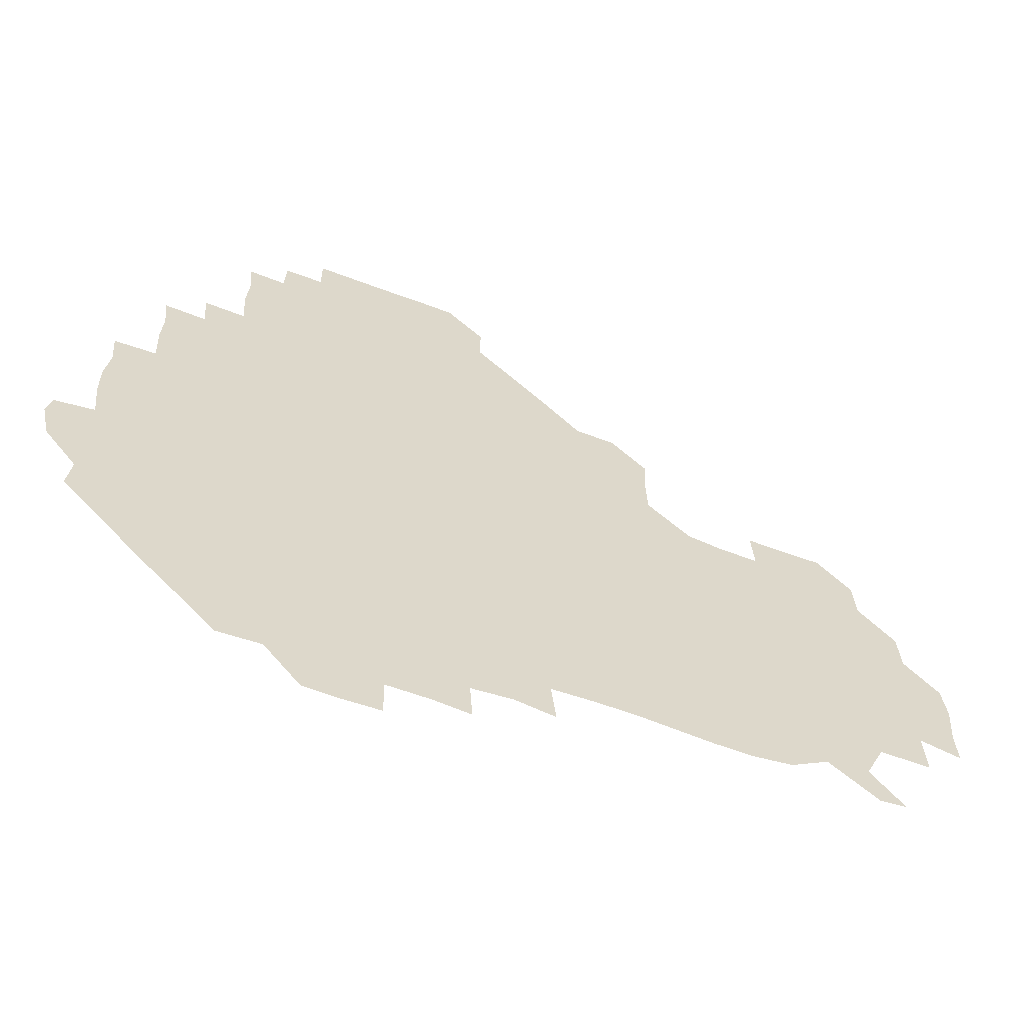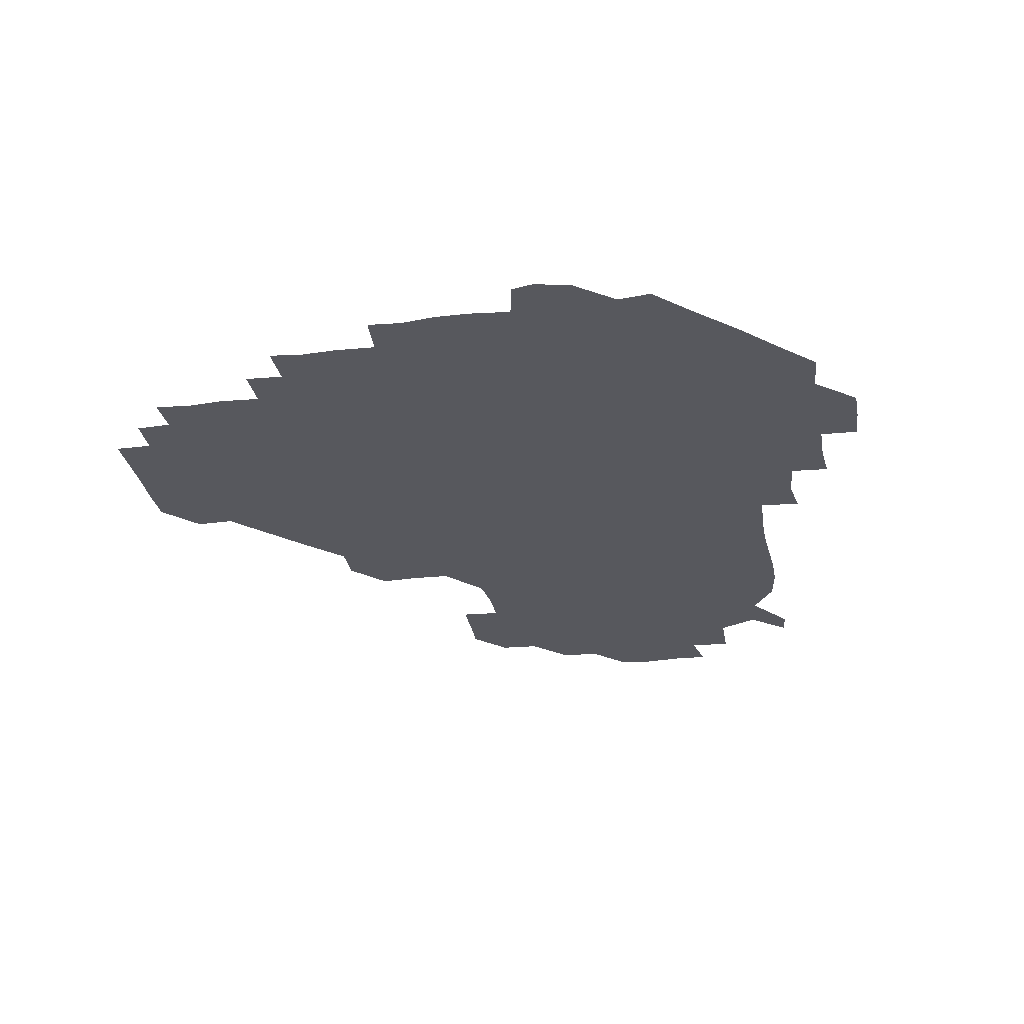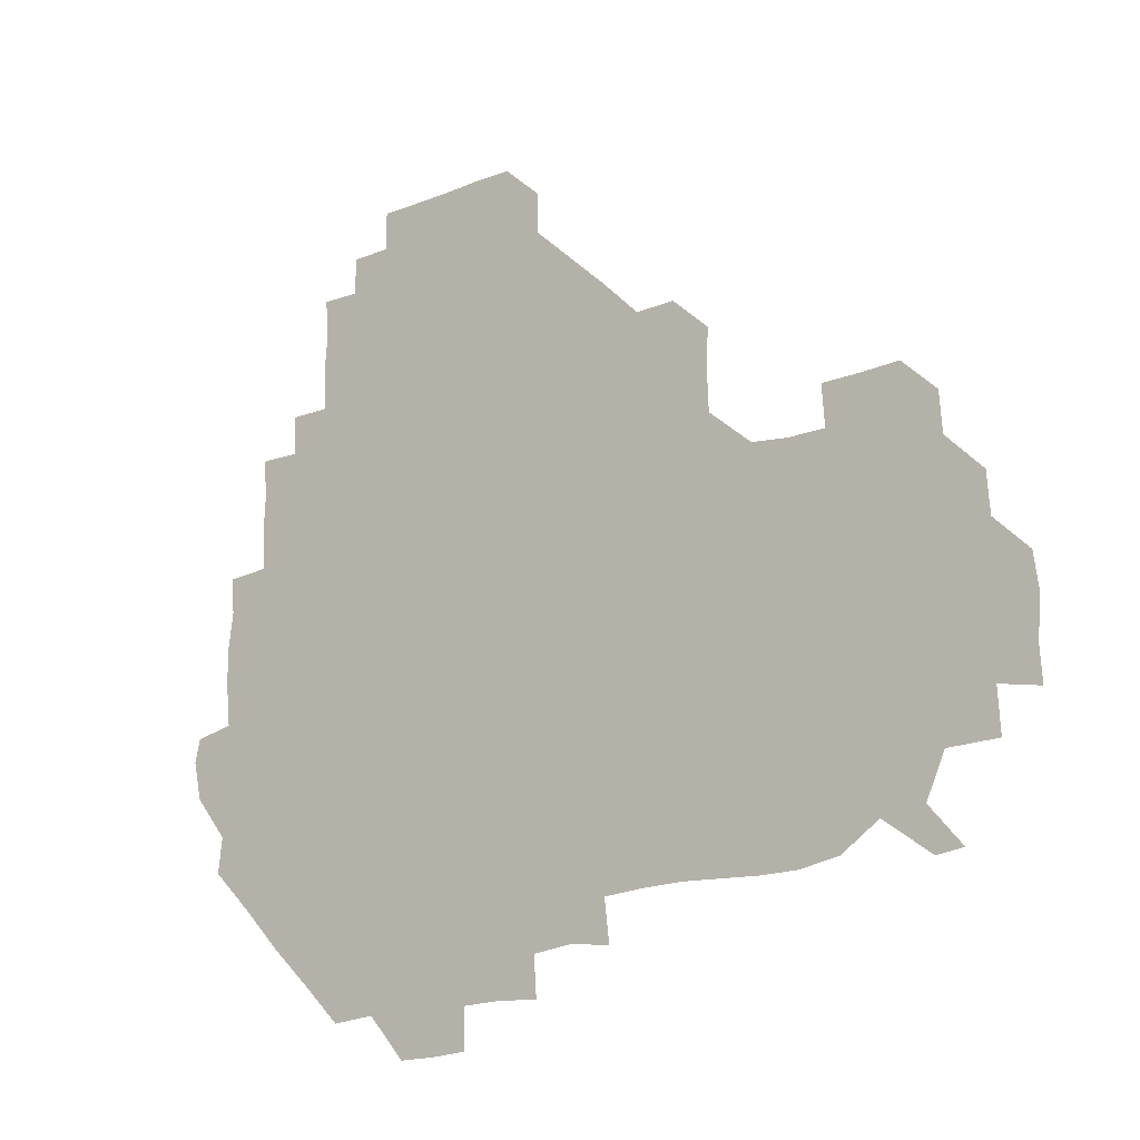
<metadata>
{"format":"obj","ext":"obj","renderer":"f3d","projection":"perspective","resolution":1024,"background":"white","views":[{"elev":-61.0,"azim":-21.1,"up":"+Y"},{"elev":-28.9,"azim":-79.7,"up":"+Z"},{"elev":-18.5,"azim":37.5,"up":"+Y"}]}
</metadata>
<code>
v 241.5 183.5 0
v 238.2 198.5 0
v 240.1 207.6 0
v 253.1 152.9 0
v 254.6 166.8 0
v 254.9 180.8 0
v 256.2 195.6 0
v 255.5 210.6 0
v 253.7 227.5 0
v 253.6 242.1 0
v 255.4 256 0
v 254.2 270.1 0
v 269.1 136.9 0
v 271.7 151.8 0
v 272.1 166.2 0
v 272.8 180.9 0
v 270.7 196 0
v 270.9 210.6 0
v 271.4 225.7 0
v 272.6 241 0
v 271.7 256 0
v 270.8 271.2 0
v 270.1 287.9 0
v 270.8 302.3 0
v 269.2 316.2 0
v 284.2 120.7 0
v 286.3 136.3 0
v 287.8 151.5 0
v 287.9 166.2 0
v 286.5 181 0
v 286.3 196 0
v 286.7 210.8 0
v 285.7 226 0
v 286.7 240.7 0
v 287.1 255.6 0
v 286.7 270.5 0
v 286.2 285.9 0
v 286.1 300.8 0
v 285.8 315.6 0
v 284.8 331.1 0
v 300.2 105.4 0
v 301.4 121.4 0
v 301.9 136.6 0
v 302.1 151.4 0
v 302.1 166.1 0
v 301.7 180.9 0
v 301.7 195.9 0
v 301.3 210.9 0
v 301.5 225.9 0
v 300.9 240.9 0
v 302.1 255.3 0
v 301.8 270.3 0
v 301.4 285.5 0
v 300.3 301.3 0
v 301.2 315.7 0
v 301.2 330.8 0
v 300.1 347.5 0
v 301.1 361.6 0
v 299.9 376.6 0
v 315.3 90.18 0
v 316.1 106.1 0
v 316.4 121.5 0
v 316.4 136.3 0
v 316.7 151.4 0
v 316.8 166.1 0
v 316.6 180.9 0
v 316.3 195.9 0
v 316.5 210.8 0
v 316.8 225.7 0
v 316.8 240.6 0
v 316.4 255.7 0
v 316 271 0
v 316.2 285.7 0
v 316.2 300.7 0
v 315.2 316.5 0
v 316.4 330.8 0
v 316.6 345.8 0
v 316.3 360.8 0
v 314.8 376.1 0
v 315.4 390.5 0
v 332.3 91.36 0
v 331.6 106.6 0
v 331.4 121.4 0
v 331.4 136.5 0
v 331.4 151.3 0
v 331.5 166.2 0
v 331.5 181 0
v 331.6 195.8 0
v 331.2 210.9 0
v 331.3 225.8 0
v 331.6 240.5 0
v 330.8 256 0
v 331.9 270.1 0
v 331.3 285.6 0
v 330.8 301.2 0
v 331.2 315.9 0
v 331.3 330.8 0
v 331.1 346 0
v 331.1 360.9 0
v 331.1 375.9 0
v 330.8 390.7 0
v 330.7 405.8 0
v 346.9 74.27 0
v 346.3 91.39 0
v 346.2 106.6 0
v 346.5 122.1 0
v 346.4 136.7 0
v 346.2 151.3 0
v 346.2 166.2 0
v 346.2 181.1 0
v 346.4 195.9 0
v 346.3 210.8 0
v 346.5 225.6 0
v 346.2 240.7 0
v 346.7 255.3 0
v 346.3 270.5 0
v 346 286.2 0
v 346.2 300.7 0
v 346.1 315.9 0
v 346.2 330.7 0
v 346.1 345.9 0
v 345.9 361.1 0
v 346.5 375.6 0
v 345.5 391.3 0
v 346 405.7 0
v 361 74.12 0
v 360.6 92.19 0
v 361 106.8 0
v 361.1 122.2 0
v 361 136.5 0
v 361 151.2 0
v 361 166.1 0
v 361 181 0
v 361 196 0
v 361.2 210.9 0
v 361.1 225.9 0
v 361.1 240.8 0
v 361.2 255.6 0
v 361.5 269.8 0
v 360.6 286.4 0
v 360.9 301.8 0
v 361.1 315.9 0
v 360.9 331.2 0
v 361.1 345.8 0
v 361 361 0
v 361.2 375.7 0
v 361.1 390.8 0
v 361.1 405.7 0
v 375.6 74.86 0
v 375.1 90.57 0
v 375.6 106.9 0
v 375.4 122.7 0
v 375.8 136.5 0
v 375.9 151.2 0
v 375.9 166.1 0
v 376 181 0
v 376 195.9 0
v 376 210.9 0
v 376 225.9 0
v 376 240.8 0
v 376.5 255.2 0
v 376.3 270.2 0
v 376.1 285.2 0
v 375.6 301.7 0
v 376 316.3 0
v 375.9 331.2 0
v 376.1 345.7 0
v 376 360.7 0
v 376 375.8 0
v 376 390.9 0
v 376 406.1 0
v 391.9 90.77 0
v 390.4 107.3 0
v 390.9 121.4 0
v 390.5 136.7 0
v 390.5 151.5 0
v 390.9 166.1 0
v 390.8 181.1 0
v 390.8 195.9 0
v 391.1 211 0
v 390.9 226 0
v 391 240.7 0
v 391.1 255.5 0
v 391 270.7 0
v 391 285.9 0
v 390.8 301 0
v 390.6 316.9 0
v 390.9 331.3 0
v 391 346 0
v 390.9 360.8 0
v 391 376.1 0
v 391 390.8 0
v 391.1 405.8 0
v 406.9 89.45 0
v 405.8 105.2 0
v 405.5 121.5 0
v 405.5 136.5 0
v 405.7 151.2 0
v 405.4 166.6 0
v 405.3 181.4 0
v 405.6 196.1 0
v 405.3 211 0
v 405.8 225.9 0
v 405.8 240.8 0
v 405.8 255.4 0
v 406 270.3 0
v 406 285.3 0
v 405.9 300.6 0
v 406.1 315.6 0
v 406 330.7 0
v 405.9 345.9 0
v 406.2 361.5 0
v 405.9 376 0
v 406.3 391.6 0
v 422 106.9 0
v 421 121.5 0
v 420.9 136 0
v 420.1 151.7 0
v 420.5 166.2 0
v 420.8 181.1 0
v 420.8 196 0
v 420.6 211.1 0
v 420.6 225.9 0
v 421 240.9 0
v 420.5 255.6 0
v 420.6 270.2 0
v 420.9 285.6 0
v 420.8 300 0
v 420.9 316.3 0
v 421 331.1 0
v 421 346.2 0
v 421.1 361.4 0
v 437.8 104.5 0
v 435.9 121.3 0
v 434.9 136.9 0
v 435.1 151.5 0
v 435.1 166.3 0
v 435.3 181.2 0
v 435.6 196.1 0
v 435.8 210.9 0
v 435.3 226 0
v 435.5 240.9 0
v 435.5 255.7 0
v 435.5 270.5 0
v 435.8 285.6 0
v 435.8 300.6 0
v 435.8 315.2 0
v 436 330.9 0
v 436.2 346.9 0
v 452.6 122.2 0
v 451 136.4 0
v 450.9 151.1 0
v 450 166.5 0
v 450.4 181 0
v 451.5 195.7 0
v 449.8 211.6 0
v 450 226.1 0
v 450.2 240.9 0
v 450.4 255.7 0
v 450.5 270.6 0
v 450.4 285.4 0
v 450.5 300.3 0
v 451 315.9 0
v 451.5 331.2 0
v 468.3 122.3 0
v 466.5 136.2 0
v 465.5 151.3 0
v 466.4 165.8 0
v 465.6 181.1 0
v 466.5 195.6 0
v 465.6 211.2 0
v 465.2 226.1 0
v 465.5 241 0
v 465.3 255.9 0
v 464.6 270.4 0
v 465.2 285.2 0
v 465.7 300.6 0
v 465.5 315.5 0
v 467.2 331.4 0
v 483.8 121.3 0
v 480.4 137.1 0
v 481.6 150.9 0
v 480.8 166.1 0
v 481.6 180.8 0
v 481.1 195.9 0
v 481 210.9 0
v 479.8 226.2 0
v 479.9 240.9 0
v 480.5 255.9 0
v 480.6 271 0
v 481.8 285.3 0
v 481.2 302 0
v 481.9 317.4 0
v 498.7 120.3 0
v 495.4 136.8 0
v 496.5 150.7 0
v 495.7 166.2 0
v 496.5 180.6 0
v 495.6 196.3 0
v 495.5 211.1 0
v 495 226.1 0
v 495.8 240.9 0
v 496.1 255.7 0
v 499.1 270.1 0
v 513.4 120.3 0
v 510.6 136.6 0
v 510.4 151.5 0
v 510.7 166.3 0
v 510.2 181.5 0
v 510.2 196.5 0
v 509.8 211.4 0
v 508.6 226.2 0
v 509.6 240.3 0
v 510.2 254.7 0
v 513.5 268.3 0
v 529.1 122.8 0
v 527.2 136.2 0
v 525.3 151.7 0
v 525.4 166.3 0
v 525.2 181.2 0
v 525.7 196.2 0
v 524.6 211.6 0
v 524.5 226.1 0
v 523.2 240.6 0
v 523.3 253.5 0
v 528.6 268.2 0
v 527.6 284.6 0
v 544.2 132.7 0
v 544.2 138 0
v 541.2 151.6 0
v 540.3 166.2 0
v 538.7 181.6 0
v 539.1 196.1 0
v 540.4 210.7 0
v 539 225.5 0
v 539.7 240.3 0
v 540.1 254.7 0
v 540.6 269.5 0
v 542.3 284.6 0
v 563.4 118.2 0
v 550.8 137.3 0
v 555.7 150.3 0
v 555.4 166.2 0
v 555.4 180.7 0
v 556.7 195.6 0
v 556.4 210.8 0
v 555.8 226.2 0
v 557.3 241.3 0
v 554.6 255.9 0
v 555.6 269.9 0
v 558.3 285.1 0
v 574.1 119.5 0
v 561 135.1 0
v 568.5 151.5 0
v 571 166.4 0
v 570.3 180.7 0
v 570.4 195.4 0
v 570.4 210.9 0
v 571 226 0
v 571.8 240.2 0
v 573.1 255.4 0
v 572.1 271.4 0
v 588.5 151.8 0
v 587.7 169.1 0
v 585.5 182 0
v 583 196.1 0
v 586.3 209 0
v 588.8 224 0
v 587.8 240.1 0
v 603.7 165.7 0
v 603 179.4 0
v 604.3 196.3 0
v 602.6 210.1 0
f 5 6 1
f 1 6 2
f 6 7 2
f 2 7 3
f 7 8 3
f 13 14 4
f 4 14 5
f 14 15 5
f 5 15 6
f 15 16 6
f 6 16 7
f 16 17 7
f 7 17 8
f 17 18 8
f 8 18 9
f 18 19 9
f 9 19 10
f 19 20 10
f 10 20 11
f 20 21 11
f 11 21 12
f 21 22 12
f 26 27 13
f 13 27 14
f 27 28 14
f 14 28 15
f 28 29 15
f 15 29 16
f 29 30 16
f 16 30 17
f 30 31 17
f 17 31 18
f 31 32 18
f 18 32 19
f 32 33 19
f 19 33 20
f 33 34 20
f 20 34 21
f 34 35 21
f 21 35 22
f 35 36 22
f 22 36 23
f 36 37 23
f 23 37 24
f 37 38 24
f 24 38 25
f 38 39 25
f 41 42 26
f 26 42 27
f 42 43 27
f 27 43 28
f 43 44 28
f 28 44 29
f 44 45 29
f 29 45 30
f 45 46 30
f 30 46 31
f 46 47 31
f 31 47 32
f 47 48 32
f 32 48 33
f 48 49 33
f 33 49 34
f 49 50 34
f 34 50 35
f 50 51 35
f 35 51 36
f 51 52 36
f 36 52 37
f 52 53 37
f 37 53 38
f 53 54 38
f 38 54 39
f 54 55 39
f 39 55 40
f 55 56 40
f 60 61 41
f 41 61 42
f 61 62 42
f 42 62 43
f 62 63 43
f 43 63 44
f 63 64 44
f 44 64 45
f 64 65 45
f 45 65 46
f 65 66 46
f 46 66 47
f 66 67 47
f 47 67 48
f 67 68 48
f 48 68 49
f 68 69 49
f 49 69 50
f 69 70 50
f 50 70 51
f 70 71 51
f 51 71 52
f 71 72 52
f 52 72 53
f 72 73 53
f 53 73 54
f 73 74 54
f 54 74 55
f 74 75 55
f 55 75 56
f 75 76 56
f 56 76 57
f 76 77 57
f 57 77 58
f 77 78 58
f 58 78 59
f 78 79 59
f 60 81 61
f 81 82 61
f 61 82 62
f 82 83 62
f 62 83 63
f 83 84 63
f 63 84 64
f 84 85 64
f 64 85 65
f 85 86 65
f 65 86 66
f 86 87 66
f 66 87 67
f 87 88 67
f 67 88 68
f 88 89 68
f 68 89 69
f 89 90 69
f 69 90 70
f 90 91 70
f 70 91 71
f 91 92 71
f 71 92 72
f 92 93 72
f 72 93 73
f 93 94 73
f 73 94 74
f 94 95 74
f 74 95 75
f 95 96 75
f 75 96 76
f 96 97 76
f 76 97 77
f 97 98 77
f 77 98 78
f 98 99 78
f 78 99 79
f 99 100 79
f 79 100 80
f 100 101 80
f 103 104 81
f 81 104 82
f 104 105 82
f 82 105 83
f 105 106 83
f 83 106 84
f 106 107 84
f 84 107 85
f 107 108 85
f 85 108 86
f 108 109 86
f 86 109 87
f 109 110 87
f 87 110 88
f 110 111 88
f 88 111 89
f 111 112 89
f 89 112 90
f 112 113 90
f 90 113 91
f 113 114 91
f 91 114 92
f 114 115 92
f 92 115 93
f 115 116 93
f 93 116 94
f 116 117 94
f 94 117 95
f 117 118 95
f 95 118 96
f 118 119 96
f 96 119 97
f 119 120 97
f 97 120 98
f 120 121 98
f 98 121 99
f 121 122 99
f 99 122 100
f 122 123 100
f 100 123 101
f 123 124 101
f 101 124 102
f 124 125 102
f 103 126 104
f 126 127 104
f 104 127 105
f 127 128 105
f 105 128 106
f 128 129 106
f 106 129 107
f 129 130 107
f 107 130 108
f 130 131 108
f 108 131 109
f 131 132 109
f 109 132 110
f 132 133 110
f 110 133 111
f 133 134 111
f 111 134 112
f 134 135 112
f 112 135 113
f 135 136 113
f 113 136 114
f 136 137 114
f 114 137 115
f 137 138 115
f 115 138 116
f 138 139 116
f 116 139 117
f 139 140 117
f 117 140 118
f 140 141 118
f 118 141 119
f 141 142 119
f 119 142 120
f 142 143 120
f 120 143 121
f 143 144 121
f 121 144 122
f 144 145 122
f 122 145 123
f 145 146 123
f 123 146 124
f 146 147 124
f 124 147 125
f 147 148 125
f 126 149 127
f 149 150 127
f 127 150 128
f 150 151 128
f 128 151 129
f 151 152 129
f 129 152 130
f 152 153 130
f 130 153 131
f 153 154 131
f 131 154 132
f 154 155 132
f 132 155 133
f 155 156 133
f 133 156 134
f 156 157 134
f 134 157 135
f 157 158 135
f 135 158 136
f 158 159 136
f 136 159 137
f 159 160 137
f 137 160 138
f 160 161 138
f 138 161 139
f 161 162 139
f 139 162 140
f 162 163 140
f 140 163 141
f 163 164 141
f 141 164 142
f 164 165 142
f 142 165 143
f 165 166 143
f 143 166 144
f 166 167 144
f 144 167 145
f 167 168 145
f 145 168 146
f 168 169 146
f 146 169 147
f 169 170 147
f 147 170 148
f 170 171 148
f 150 172 151
f 172 173 151
f 151 173 152
f 173 174 152
f 152 174 153
f 174 175 153
f 153 175 154
f 175 176 154
f 154 176 155
f 176 177 155
f 155 177 156
f 177 178 156
f 156 178 157
f 178 179 157
f 157 179 158
f 179 180 158
f 158 180 159
f 180 181 159
f 159 181 160
f 181 182 160
f 160 182 161
f 182 183 161
f 161 183 162
f 183 184 162
f 162 184 163
f 184 185 163
f 163 185 164
f 185 186 164
f 164 186 165
f 186 187 165
f 165 187 166
f 187 188 166
f 166 188 167
f 188 189 167
f 167 189 168
f 189 190 168
f 168 190 169
f 190 191 169
f 169 191 170
f 191 192 170
f 170 192 171
f 192 193 171
f 172 194 173
f 194 195 173
f 173 195 174
f 195 196 174
f 174 196 175
f 196 197 175
f 175 197 176
f 197 198 176
f 176 198 177
f 198 199 177
f 177 199 178
f 199 200 178
f 178 200 179
f 200 201 179
f 179 201 180
f 201 202 180
f 180 202 181
f 202 203 181
f 181 203 182
f 203 204 182
f 182 204 183
f 204 205 183
f 183 205 184
f 205 206 184
f 184 206 185
f 206 207 185
f 185 207 186
f 207 208 186
f 186 208 187
f 208 209 187
f 187 209 188
f 209 210 188
f 188 210 189
f 210 211 189
f 189 211 190
f 211 212 190
f 190 212 191
f 212 213 191
f 191 213 192
f 213 214 192
f 192 214 193
f 195 215 196
f 215 216 196
f 196 216 197
f 216 217 197
f 197 217 198
f 217 218 198
f 198 218 199
f 218 219 199
f 199 219 200
f 219 220 200
f 200 220 201
f 220 221 201
f 201 221 202
f 221 222 202
f 202 222 203
f 222 223 203
f 203 223 204
f 223 224 204
f 204 224 205
f 224 225 205
f 205 225 206
f 225 226 206
f 206 226 207
f 226 227 207
f 207 227 208
f 227 228 208
f 208 228 209
f 228 229 209
f 209 229 210
f 229 230 210
f 210 230 211
f 230 231 211
f 211 231 212
f 231 232 212
f 212 232 213
f 215 233 216
f 233 234 216
f 216 234 217
f 234 235 217
f 217 235 218
f 235 236 218
f 218 236 219
f 236 237 219
f 219 237 220
f 237 238 220
f 220 238 221
f 238 239 221
f 221 239 222
f 239 240 222
f 222 240 223
f 240 241 223
f 223 241 224
f 241 242 224
f 224 242 225
f 242 243 225
f 225 243 226
f 243 244 226
f 226 244 227
f 244 245 227
f 227 245 228
f 245 246 228
f 228 246 229
f 246 247 229
f 229 247 230
f 247 248 230
f 230 248 231
f 248 249 231
f 231 249 232
f 234 250 235
f 250 251 235
f 235 251 236
f 251 252 236
f 236 252 237
f 252 253 237
f 237 253 238
f 253 254 238
f 238 254 239
f 254 255 239
f 239 255 240
f 255 256 240
f 240 256 241
f 256 257 241
f 241 257 242
f 257 258 242
f 242 258 243
f 258 259 243
f 243 259 244
f 259 260 244
f 244 260 245
f 260 261 245
f 245 261 246
f 261 262 246
f 246 262 247
f 262 263 247
f 247 263 248
f 263 264 248
f 248 264 249
f 250 265 251
f 265 266 251
f 251 266 252
f 266 267 252
f 252 267 253
f 267 268 253
f 253 268 254
f 268 269 254
f 254 269 255
f 269 270 255
f 255 270 256
f 270 271 256
f 256 271 257
f 271 272 257
f 257 272 258
f 272 273 258
f 258 273 259
f 273 274 259
f 259 274 260
f 274 275 260
f 260 275 261
f 275 276 261
f 261 276 262
f 276 277 262
f 262 277 263
f 277 278 263
f 263 278 264
f 278 279 264
f 265 280 266
f 280 281 266
f 266 281 267
f 281 282 267
f 267 282 268
f 282 283 268
f 268 283 269
f 283 284 269
f 269 284 270
f 284 285 270
f 270 285 271
f 285 286 271
f 271 286 272
f 286 287 272
f 272 287 273
f 287 288 273
f 273 288 274
f 288 289 274
f 274 289 275
f 289 290 275
f 275 290 276
f 290 291 276
f 276 291 277
f 291 292 277
f 277 292 278
f 292 293 278
f 278 293 279
f 280 294 281
f 294 295 281
f 281 295 282
f 295 296 282
f 282 296 283
f 296 297 283
f 283 297 284
f 297 298 284
f 284 298 285
f 298 299 285
f 285 299 286
f 299 300 286
f 286 300 287
f 300 301 287
f 287 301 288
f 301 302 288
f 288 302 289
f 302 303 289
f 289 303 290
f 303 304 290
f 290 304 291
f 294 305 295
f 305 306 295
f 295 306 296
f 306 307 296
f 296 307 297
f 307 308 297
f 297 308 298
f 308 309 298
f 298 309 299
f 309 310 299
f 299 310 300
f 310 311 300
f 300 311 301
f 311 312 301
f 301 312 302
f 312 313 302
f 302 313 303
f 313 314 303
f 303 314 304
f 314 315 304
f 305 316 306
f 316 317 306
f 306 317 307
f 317 318 307
f 307 318 308
f 318 319 308
f 308 319 309
f 319 320 309
f 309 320 310
f 320 321 310
f 310 321 311
f 321 322 311
f 311 322 312
f 322 323 312
f 312 323 313
f 323 324 313
f 313 324 314
f 324 325 314
f 314 325 315
f 325 326 315
f 316 328 317
f 328 329 317
f 317 329 318
f 329 330 318
f 318 330 319
f 330 331 319
f 319 331 320
f 331 332 320
f 320 332 321
f 332 333 321
f 321 333 322
f 333 334 322
f 322 334 323
f 334 335 323
f 323 335 324
f 335 336 324
f 324 336 325
f 336 337 325
f 325 337 326
f 337 338 326
f 326 338 327
f 338 339 327
f 328 340 329
f 340 341 329
f 329 341 330
f 341 342 330
f 330 342 331
f 342 343 331
f 331 343 332
f 343 344 332
f 332 344 333
f 344 345 333
f 333 345 334
f 345 346 334
f 334 346 335
f 346 347 335
f 335 347 336
f 347 348 336
f 336 348 337
f 348 349 337
f 337 349 338
f 349 350 338
f 338 350 339
f 350 351 339
f 340 352 341
f 352 353 341
f 341 353 342
f 353 354 342
f 342 354 343
f 354 355 343
f 343 355 344
f 355 356 344
f 344 356 345
f 356 357 345
f 345 357 346
f 357 358 346
f 346 358 347
f 358 359 347
f 347 359 348
f 359 360 348
f 348 360 349
f 360 361 349
f 349 361 350
f 361 362 350
f 350 362 351
f 354 363 355
f 363 364 355
f 355 364 356
f 364 365 356
f 356 365 357
f 365 366 357
f 357 366 358
f 366 367 358
f 358 367 359
f 367 368 359
f 359 368 360
f 368 369 360
f 360 369 361
f 364 370 365
f 370 371 365
f 365 371 366
f 371 372 366
f 366 372 367
f 372 373 367
f 367 373 368

</code>
